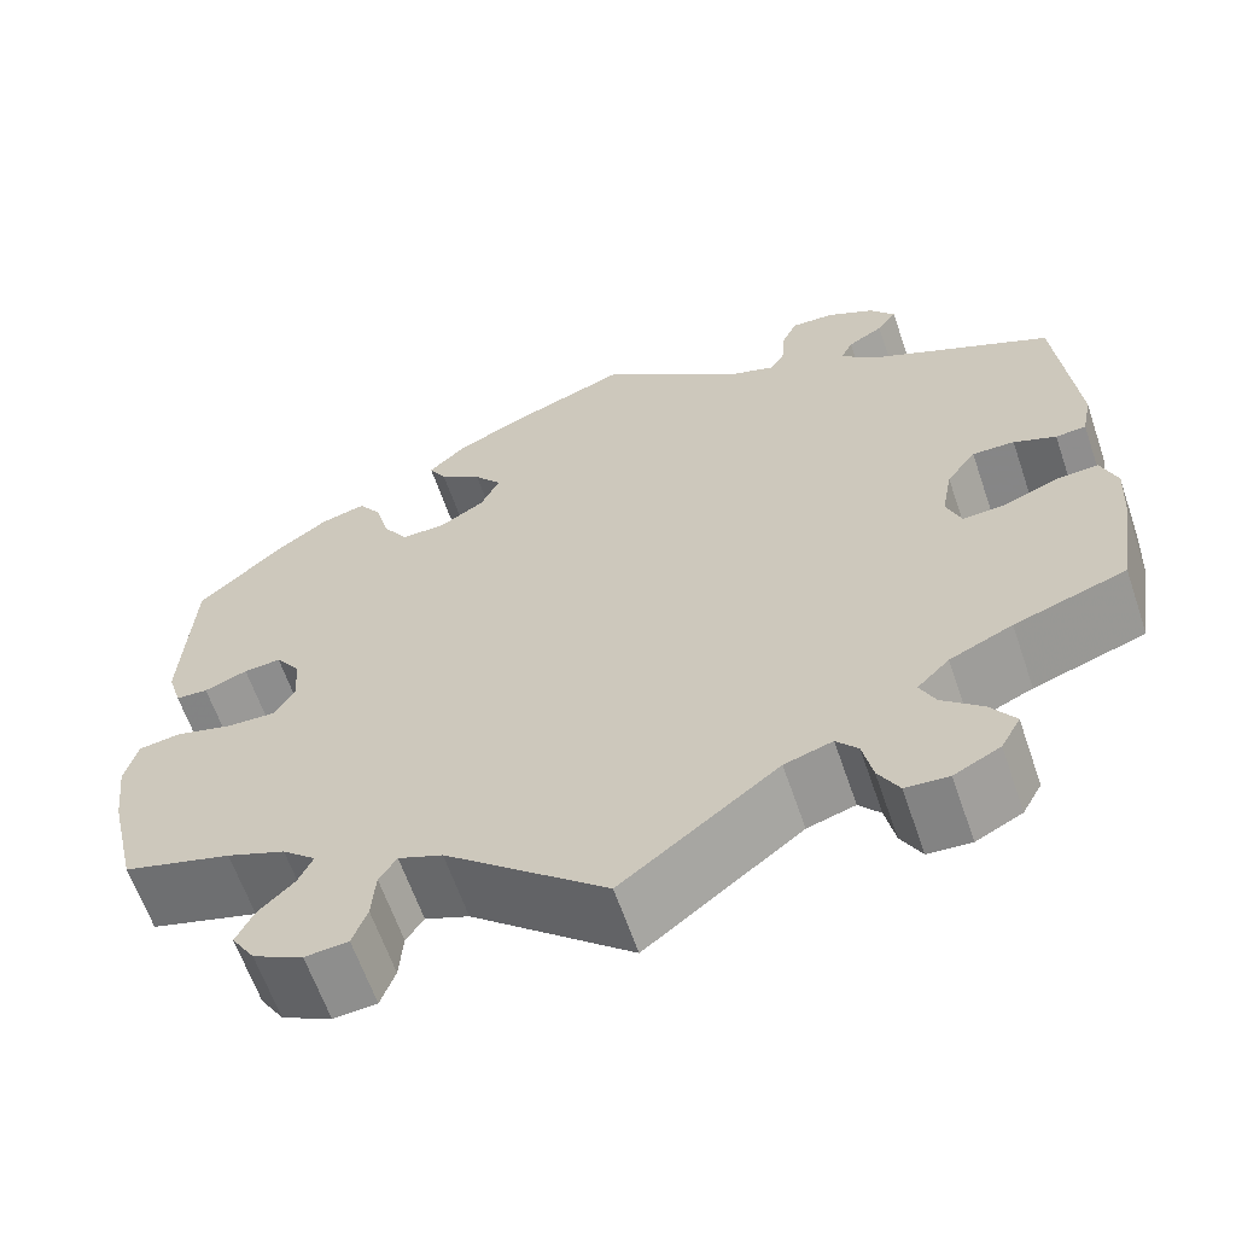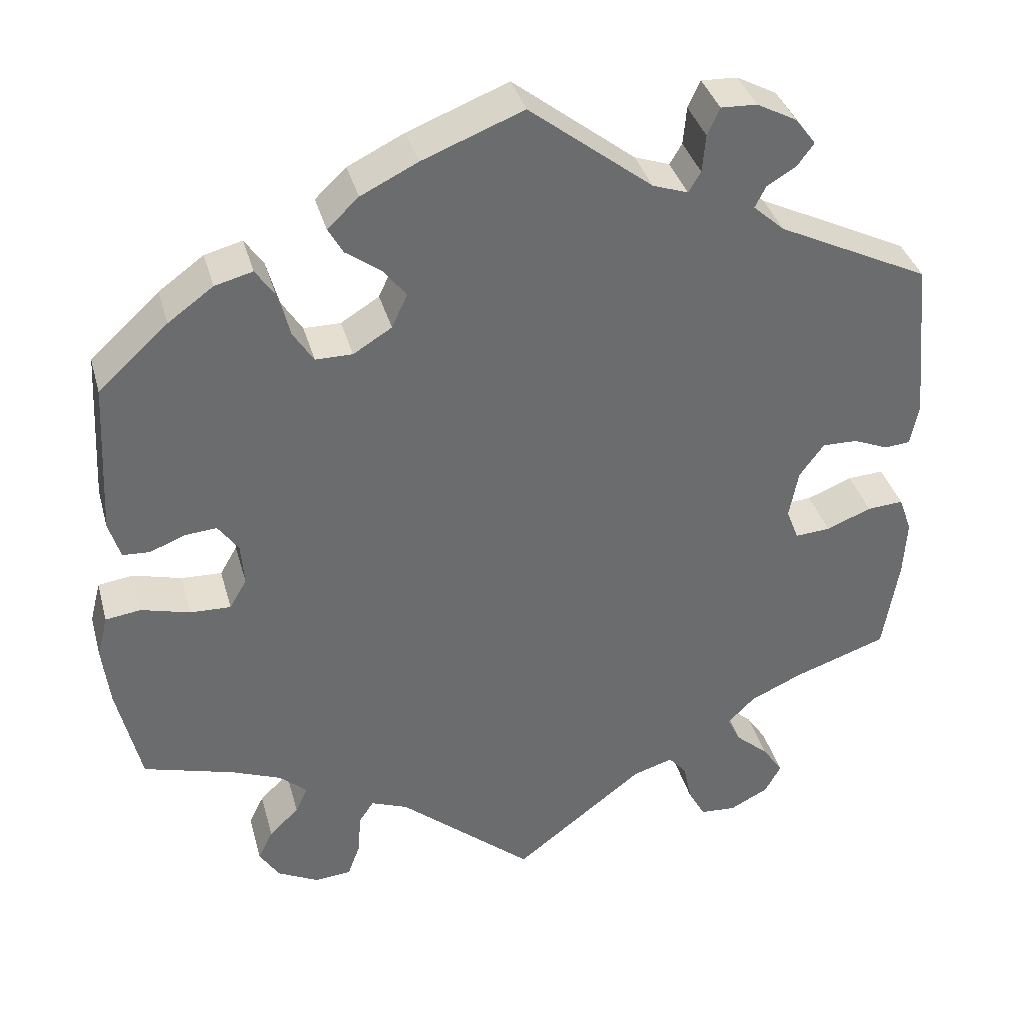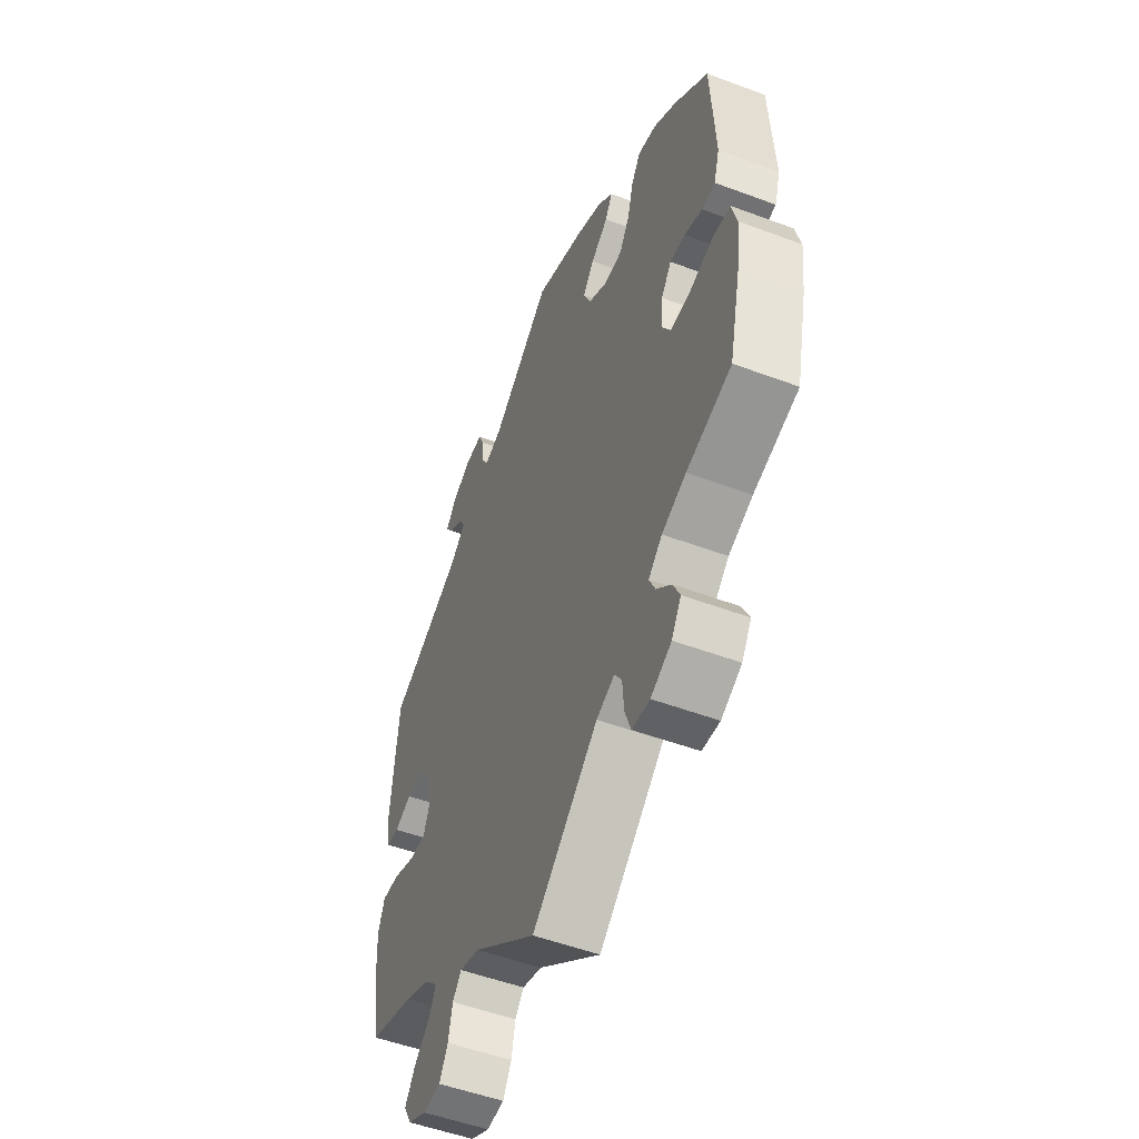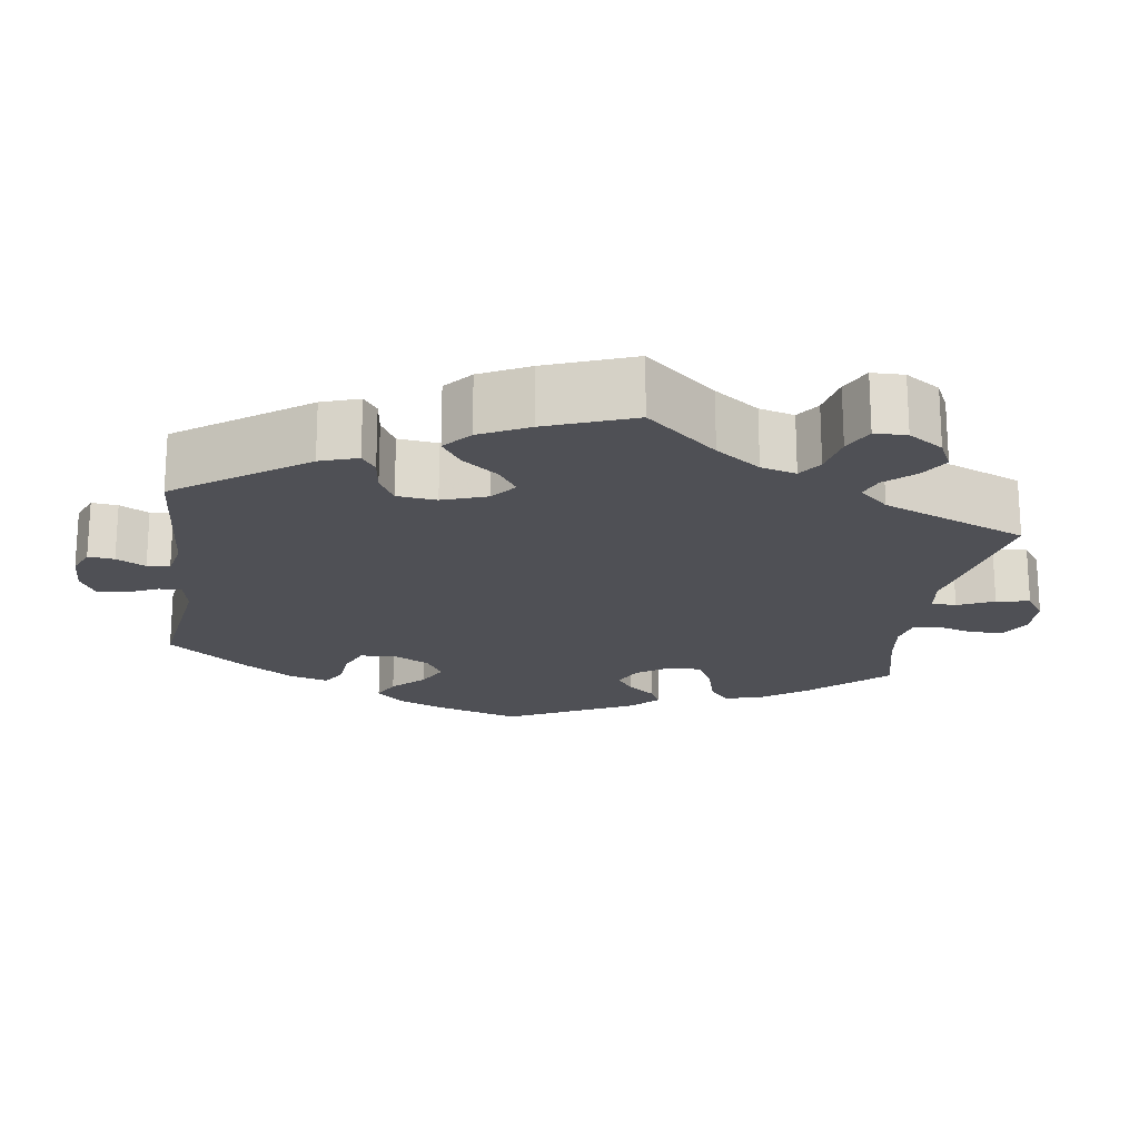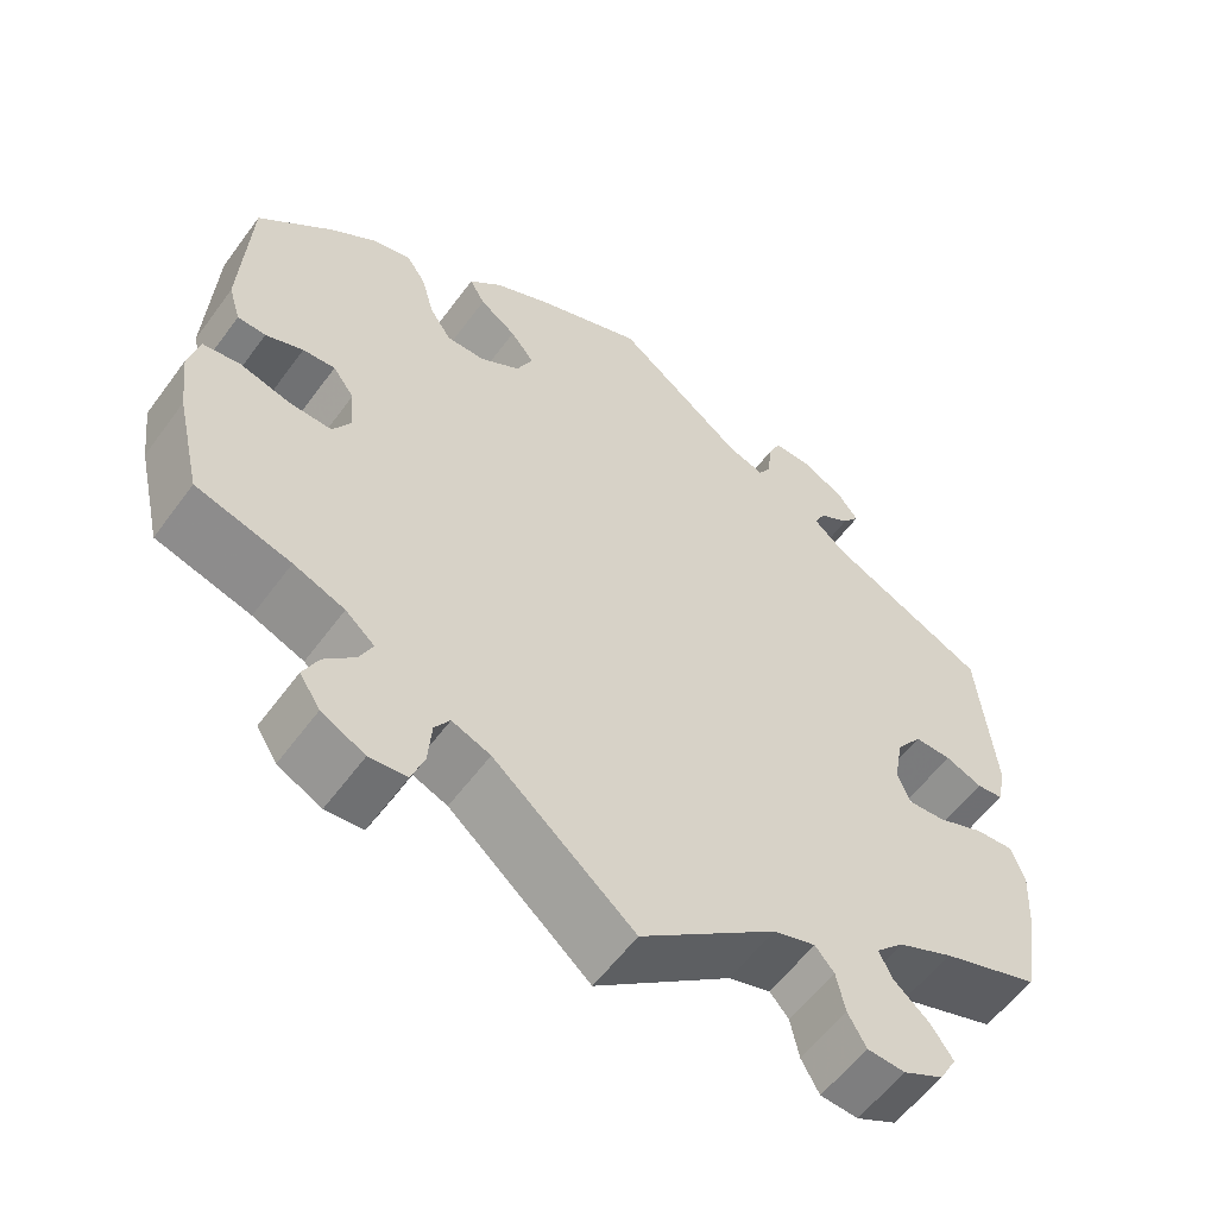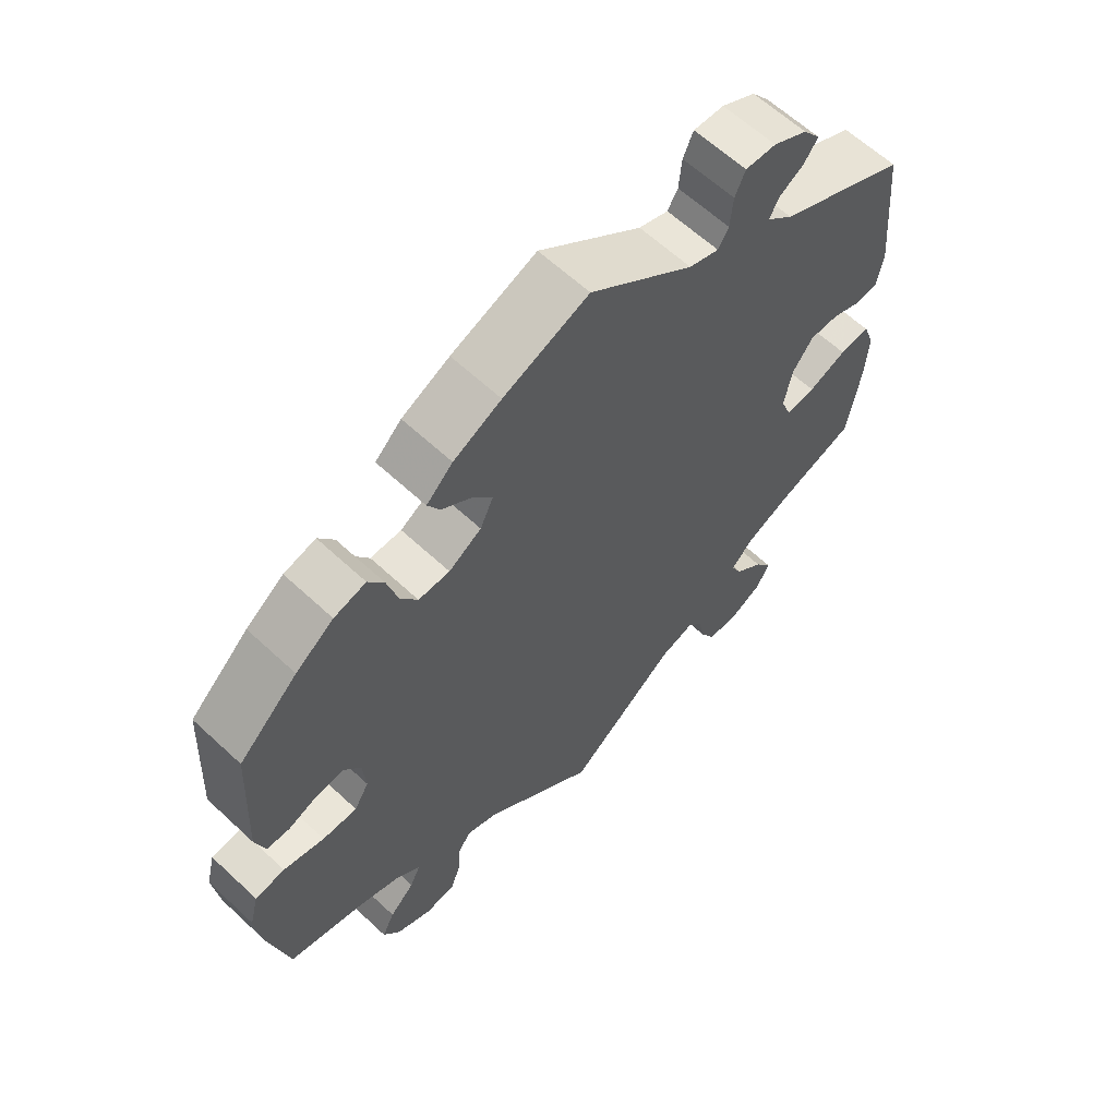
<metadata>
{"format":"obj","ext":"obj","renderer":"f3d","projection":"perspective","resolution":1024,"background":"white","views":[{"elev":-62.8,"azim":18.9,"up":"+Z"},{"elev":36.7,"azim":-14.9,"up":"+Z"},{"elev":-52.0,"azim":-112.0,"up":"+Z"},{"elev":-19.3,"azim":111.7,"up":"+Y"},{"elev":-57.6,"azim":-35.9,"up":"+Z"},{"elev":62.1,"azim":-46.6,"up":"+Z"}]}
</metadata>
<code>
v 0.15 0.07 0.461
v 0.193 0.07 0.446
v 0.208 0.07 0.471
v 0.212 0.07 0.517
v 0.227 0.07 0.55
v 0.271 0.07 0.548
v 0.32 0.07 0.522
v 0.345 0.07 0.489
v 0.325 0.07 0.462
v 0.289 0.07 0.44
v 0.276 0.07 0.414
v 0.314 0.07 0.38
v 0.5 0.07 0.289
v 0.519 0.07 0.088
v 0.509 0.07 0.038
v 0.478 0.07 0.035
v 0.435 0.07 0.053
v 0.392 0.07 0.054
v 0.362 0.07 0.013
v 0.351 0.07 -0.046
v 0.366 0.07 -0.085
v 0.409 0.07 -0.082
v 0.464 0.07 -0.06
v 0.508 0.07 -0.057
v 0.524 0.07 -0.101
v 0.52 0.07 -0.171
v 0.501 0.07 -0.288
v 0.387 0.07 -0.327
v 0.323 0.07 -0.356
v 0.29 0.07 -0.389
v 0.306 0.07 -0.422
v 0.347 0.07 -0.458
v 0.372 0.07 -0.495
v 0.352 0.07 -0.531
v 0.305 0.07 -0.555
v 0.261 0.07 -0.552
v 0.24 0.07 -0.514
v 0.23 0.07 -0.466
v 0.208 0.07 -0.44
v 0.159 0.07 -0.455
v 0 0.07 -0.578
v -0.164 0.07 -0.438
v -0.209 0.07 -0.42
v -0.227 0.07 -0.447
v -0.231 0.07 -0.498
v -0.246 0.07 -0.539
v -0.29 0.07 -0.543
v -0.341 0.07 -0.517
v -0.365 0.07 -0.479
v -0.347 0.07 -0.442
v -0.311 0.07 -0.407
v -0.296 0.07 -0.375
v -0.33 0.07 -0.345
v -0.39 0.07 -0.321
v -0.501 0.07 -0.289
v -0.53 0.07 -0.164
v -0.539 0.07 -0.089
v -0.526 0.07 -0.038
v -0.483 0.07 -0.032
v -0.424 0.07 -0.048
v -0.374 0.07 -0.05
v -0.353 0.07 -0.014
v -0.357 0.07 0.038
v -0.382 0.07 0.073
v -0.42 0.07 0.07
v -0.464 0.07 0.053
v -0.497 0.07 0.055
v -0.511 0.07 0.101
v -0.501 0.07 0.289
v -0.416 0.07 0.367
v -0.361 0.07 0.407
v -0.315 0.07 0.419
v -0.292 0.07 0.385
v -0.277 0.07 0.33
v -0.252 0.07 0.291
v -0.207 0.07 0.291
v -0.16 0.07 0.32
v -0.141 0.07 0.361
v -0.169 0.07 0.397
v -0.212 0.07 0.428
v -0.23 0.07 0.46
v -0.192 0.07 0.496
v -0.123 0.07 0.53
v 0 0.07 0.578
v 0.15 0 0.461
v 0.193 0 0.446
v 0.208 0 0.471
v 0.212 0 0.517
v 0.227 0 0.55
v 0.271 0 0.548
v 0.32 0 0.522
v 0.345 0 0.489
v 0.325 0 0.462
v 0.289 0 0.44
v 0.276 0 0.414
v 0.314 0 0.38
v 0.5 0 0.289
v 0.519 0 0.088
v 0.509 0 0.038
v 0.478 0 0.035
v 0.435 0 0.053
v 0.392 0 0.054
v 0.362 0 0.013
v 0.351 0 -0.046
v 0.366 0 -0.085
v 0.409 0 -0.082
v 0.464 0 -0.06
v 0.508 0 -0.057
v 0.524 0 -0.101
v 0.52 0 -0.171
v 0.501 0 -0.288
v 0.387 0 -0.327
v 0.323 0 -0.356
v 0.29 0 -0.389
v 0.306 0 -0.422
v 0.347 0 -0.458
v 0.372 0 -0.495
v 0.352 0 -0.531
v 0.305 0 -0.555
v 0.261 0 -0.552
v 0.24 0 -0.514
v 0.23 0 -0.466
v 0.208 0 -0.44
v 0.159 0 -0.455
v 0 0 -0.578
v -0.164 0 -0.438
v -0.209 0 -0.42
v -0.227 0 -0.447
v -0.231 0 -0.498
v -0.246 0 -0.539
v -0.29 0 -0.543
v -0.341 0 -0.517
v -0.365 0 -0.479
v -0.347 0 -0.442
v -0.311 0 -0.407
v -0.296 0 -0.375
v -0.33 0 -0.345
v -0.39 0 -0.321
v -0.501 0 -0.289
v -0.53 0 -0.164
v -0.539 0 -0.089
v -0.526 0 -0.038
v -0.483 0 -0.032
v -0.424 0 -0.048
v -0.374 0 -0.05
v -0.353 0 -0.014
v -0.357 0 0.038
v -0.382 0 0.073
v -0.42 0 0.07
v -0.464 0 0.053
v -0.497 0 0.055
v -0.511 0 0.101
v -0.501 0 0.289
v -0.416 0 0.367
v -0.361 0 0.407
v -0.315 0 0.419
v -0.292 0 0.385
v -0.277 0 0.33
v -0.252 0 0.291
v -0.207 0 0.291
v -0.16 0 0.32
v -0.141 0 0.361
v -0.169 0 0.397
v -0.212 0 0.428
v -0.23 0 0.46
v -0.192 0 0.496
v -0.123 0 0.53
v 0 0 0.578
f 83 84 1
f 82 83 1 2
f 79 80 81 82
f 78 79 82 2
f 77 78 2
f 76 77 2
f 71 72 73 74
f 71 74 75
f 70 71 75
f 69 70 75
f 68 69 75 76
f 65 66 67 68
f 64 65 68 76
f 57 58 59 60
f 57 60 61
f 54 55 56 57
f 53 54 57 61
f 52 53 61 62
f 48 49 50 51
f 48 51 52
f 47 48 52
f 44 45 46 47
f 44 47 52
f 43 44 52 62
f 40 41 42
f 39 40 42 43
f 35 36 37 38
f 33 34 35 38
f 31 32 33 38
f 30 31 38 39
f 29 30 39 43
f 25 26 27 28
f 22 23 24 25
f 21 22 25 28
f 20 21 28 29
f 14 15 16 17
f 12 13 14 17
f 12 17 18
f 11 12 18 19
f 7 8 9 10
f 7 10 11
f 6 7 11
f 3 4 5 6
f 2 3 6 11
f 63 64 76 2
f 20 29 43 62
f 19 20 62 63
f 2 11 19 63
f 85 168 167
f 86 85 167 166
f 166 165 164 163
f 86 166 163 162
f 86 162 161
f 86 161 160
f 158 157 156 155
f 159 158 155
f 159 155 154
f 159 154 153
f 160 159 153 152
f 152 151 150 149
f 160 152 149 148
f 144 143 142 141
f 145 144 141
f 141 140 139 138
f 145 141 138 137
f 146 145 137 136
f 135 134 133 132
f 136 135 132
f 136 132 131
f 131 130 129 128
f 136 131 128
f 146 136 128 127
f 126 125 124
f 127 126 124 123
f 122 121 120 119
f 122 119 118 117
f 122 117 116 115
f 123 122 115 114
f 127 123 114 113
f 112 111 110 109
f 109 108 107 106
f 112 109 106 105
f 113 112 105 104
f 101 100 99 98
f 101 98 97 96
f 102 101 96
f 103 102 96 95
f 94 93 92 91
f 95 94 91
f 95 91 90
f 90 89 88 87
f 95 90 87 86
f 86 160 148 147
f 146 127 113 104
f 147 146 104 103
f 147 103 95 86
f 1 85 86 2
f 2 86 87 3
f 3 87 88 4
f 4 88 89 5
f 5 89 90 6
f 6 90 91 7
f 7 91 92 8
f 8 92 93 9
f 9 93 94 10
f 10 94 95 11
f 11 95 96 12
f 12 96 97 13
f 13 97 98 14
f 14 98 99 15
f 15 99 100 16
f 16 100 101 17
f 17 101 102 18
f 18 102 103 19
f 19 103 104 20
f 20 104 105 21
f 21 105 106 22
f 22 106 107 23
f 23 107 108 24
f 24 108 109 25
f 25 109 110 26
f 26 110 111 27
f 27 111 112 28
f 28 112 113 29
f 29 113 114 30
f 30 114 115 31
f 31 115 116 32
f 32 116 117 33
f 33 117 118 34
f 34 118 119 35
f 35 119 120 36
f 36 120 121 37
f 37 121 122 38
f 38 122 123 39
f 39 123 124 40
f 40 124 125 41
f 41 125 126 42
f 42 126 127 43
f 43 127 128 44
f 44 128 129 45
f 45 129 130 46
f 46 130 131 47
f 47 131 132 48
f 48 132 133 49
f 49 133 134 50
f 50 134 135 51
f 51 135 136 52
f 52 136 137 53
f 53 137 138 54
f 54 138 139 55
f 55 139 140 56
f 56 140 141 57
f 57 141 142 58
f 58 142 143 59
f 59 143 144 60
f 60 144 145 61
f 61 145 146 62
f 62 146 147 63
f 63 147 148 64
f 64 148 149 65
f 65 149 150 66
f 66 150 151 67
f 67 151 152 68
f 68 152 153 69
f 69 153 154 70
f 70 154 155 71
f 71 155 156 72
f 72 156 157 73
f 73 157 158 74
f 74 158 159 75
f 75 159 160 76
f 76 160 161 77
f 77 161 162 78
f 78 162 163 79
f 79 163 164 80
f 80 164 165 81
f 81 165 166 82
f 82 166 167 83
f 83 167 168 84
f 84 168 85 1

</code>
